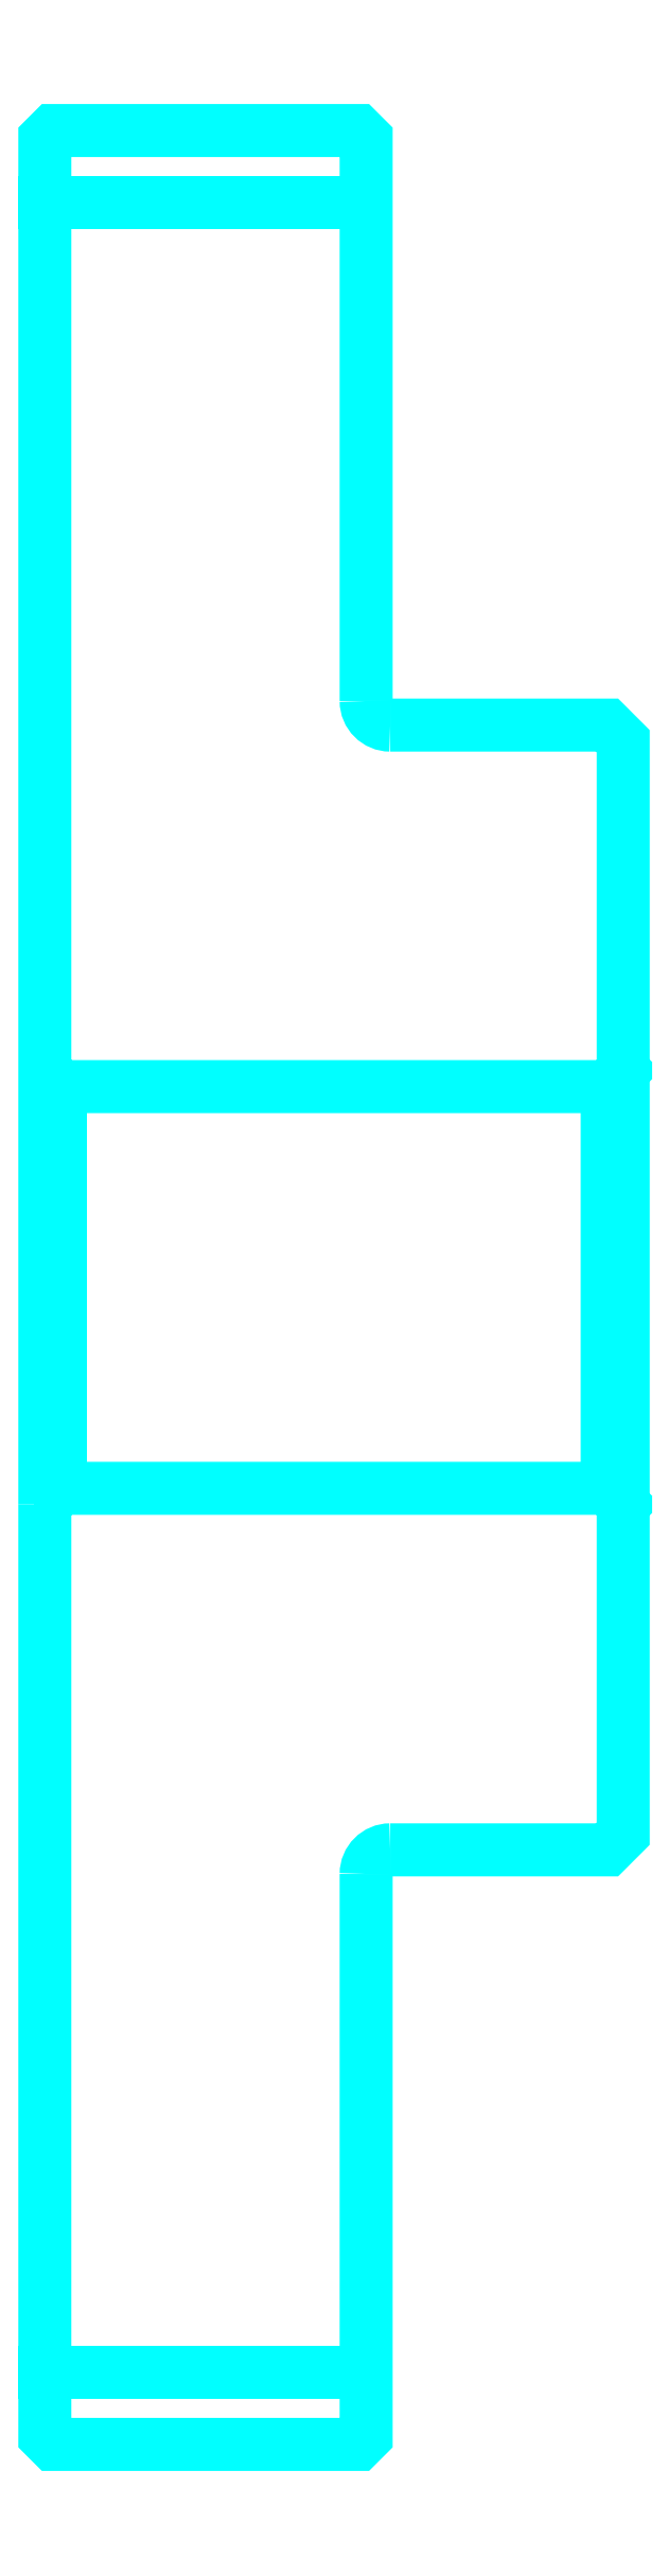
<metadata>
{"format":"dxf","ext":"dxf","renderer":"ezdxf+matplotlib","layout":"modelspace","background":"white","min_lineweight":24,"dpi":150}
</metadata>
<code>
0
SECTION
2
ENTITIES
0
LINE
8
0
10
186.7
20
255.3
30
0
11
206.7
21
255.3
31
0
0
LINE
8
0
10
186.7
20
120.3
30
0
11
206.7
21
120.3
31
0
0
LINE
8
0
10
221.7
20
175.3
30
0
11
222.7
21
174.3
31
0
0
LINE
8
0
10
221.7
20
200.3
30
0
11
222.7
21
201.3
31
0
0
LINE
8
0
10
187.7
20
200.3
30
0
11
187.7
21
175.3
31
0
0
POLYLINE
8
0
66
1
10
0
20
0
30
0
70
2
0
VERTEX
8
0
10
186.7
20
174.3
30
0
70
0
0
VERTEX
8
0
10
187.7
20
175.3
30
0
70
0
0
VERTEX
8
0
10
221.7
20
175.3
30
0
70
0
0
VERTEX
8
0
10
221.7
20
200.3
30
0
70
0
0
VERTEX
8
0
10
187.7
20
200.3
30
0
70
0
0
VERTEX
8
0
10
186.7
20
201.3
30
0
70
0
0
SEQEND
8
0
0
ARC
8
0
10
208.2
20
224.3
30
0
40
1.5
50
180
51
270
0
ARC
8
0
10
208.2
20
151.3
30
0
40
1.5
50
90
51
180
0
POLYLINE
8
0
66
1
10
0
20
0
30
0
70
2
0
VERTEX
8
0
10
186.7
20
174.3
30
0
70
0
0
VERTEX
8
0
10
186.7
20
116.3
30
0
70
0
0
VERTEX
8
0
10
187.2
20
115.8
30
0
70
0
0
VERTEX
8
0
10
206.2
20
115.8
30
0
70
0
0
VERTEX
8
0
10
206.7
20
116.3
30
0
70
0
0
VERTEX
8
0
10
206.7
20
151.3
30
0
70
0
0
SEQEND
8
0
0
POLYLINE
8
0
66
1
10
0
20
0
30
0
70
2
0
VERTEX
8
0
10
208.2
20
152.8
30
0
70
0
0
VERTEX
8
0
10
221.7
20
152.8
30
0
70
0
0
VERTEX
8
0
10
222.7
20
153.8
30
0
70
0
0
VERTEX
8
0
10
222.7
20
221.8
30
0
70
0
0
VERTEX
8
0
10
221.7
20
222.8
30
0
70
0
0
VERTEX
8
0
10
208.2
20
222.8
30
0
70
0
0
SEQEND
8
0
0
POLYLINE
8
0
66
1
10
0
20
0
30
0
70
2
0
VERTEX
8
0
10
206.7
20
224.3
30
0
70
0
0
VERTEX
8
0
10
206.7
20
259.3
30
0
70
0
0
VERTEX
8
0
10
206.2
20
259.8
30
0
70
0
0
VERTEX
8
0
10
187.2
20
259.8
30
0
70
0
0
VERTEX
8
0
10
186.7
20
259.3
30
0
70
0
0
VERTEX
8
0
10
186.7
20
174.3
30
0
70
0
0
SEQEND
8
0
0
ENDSEC
0
EOF

</code>
